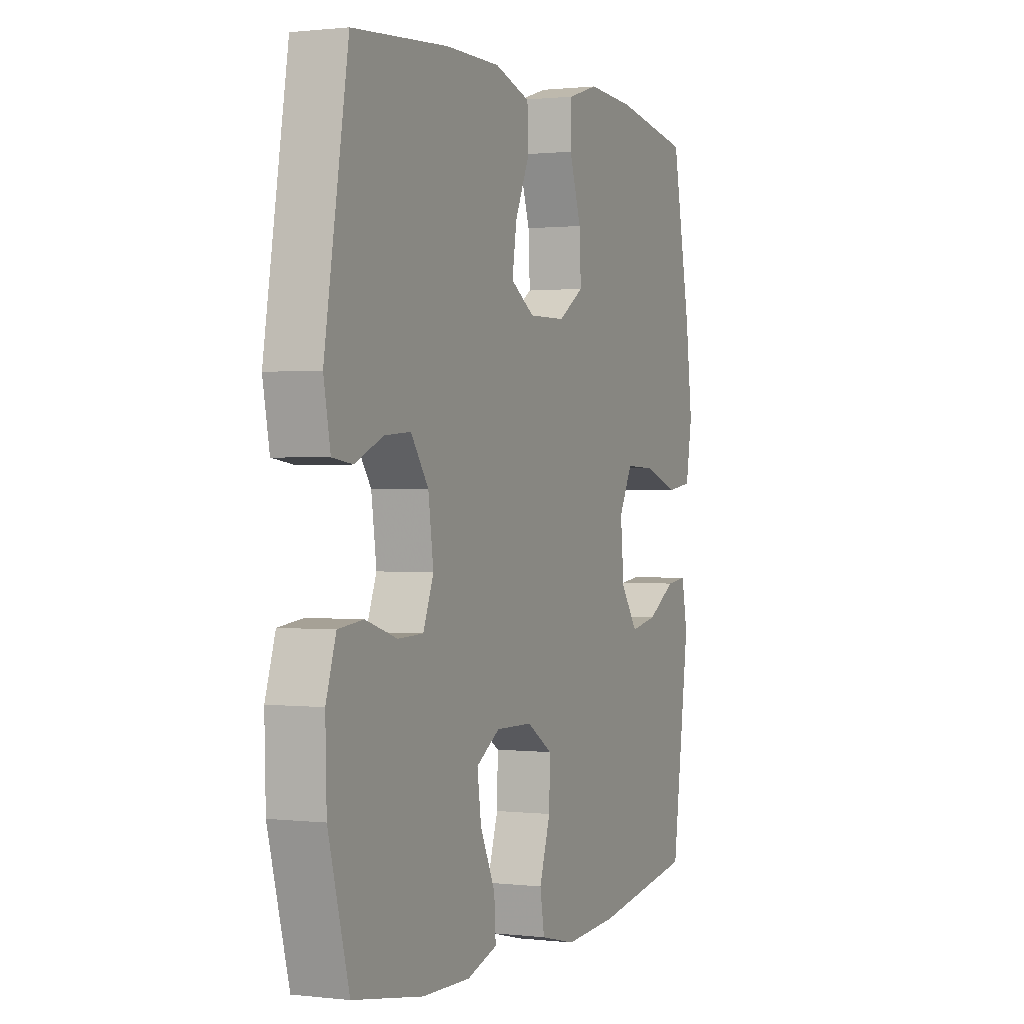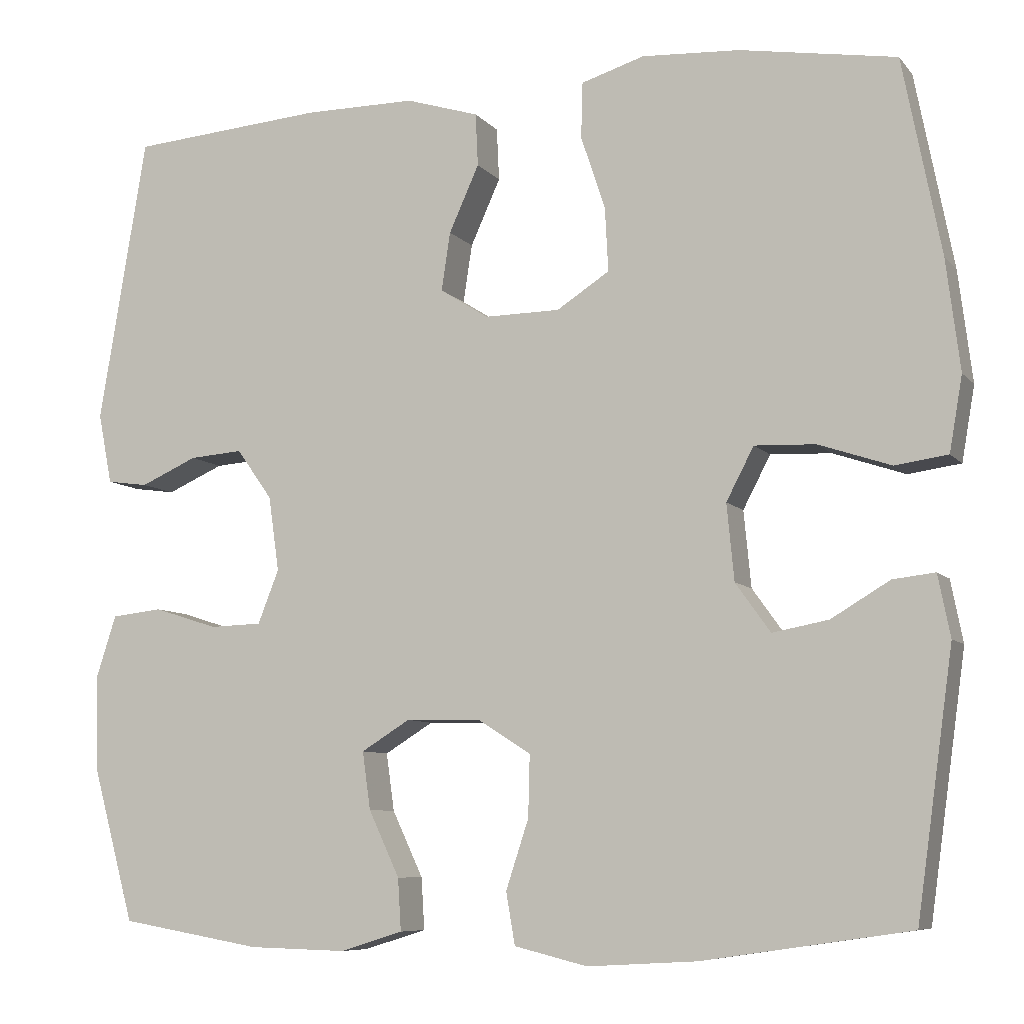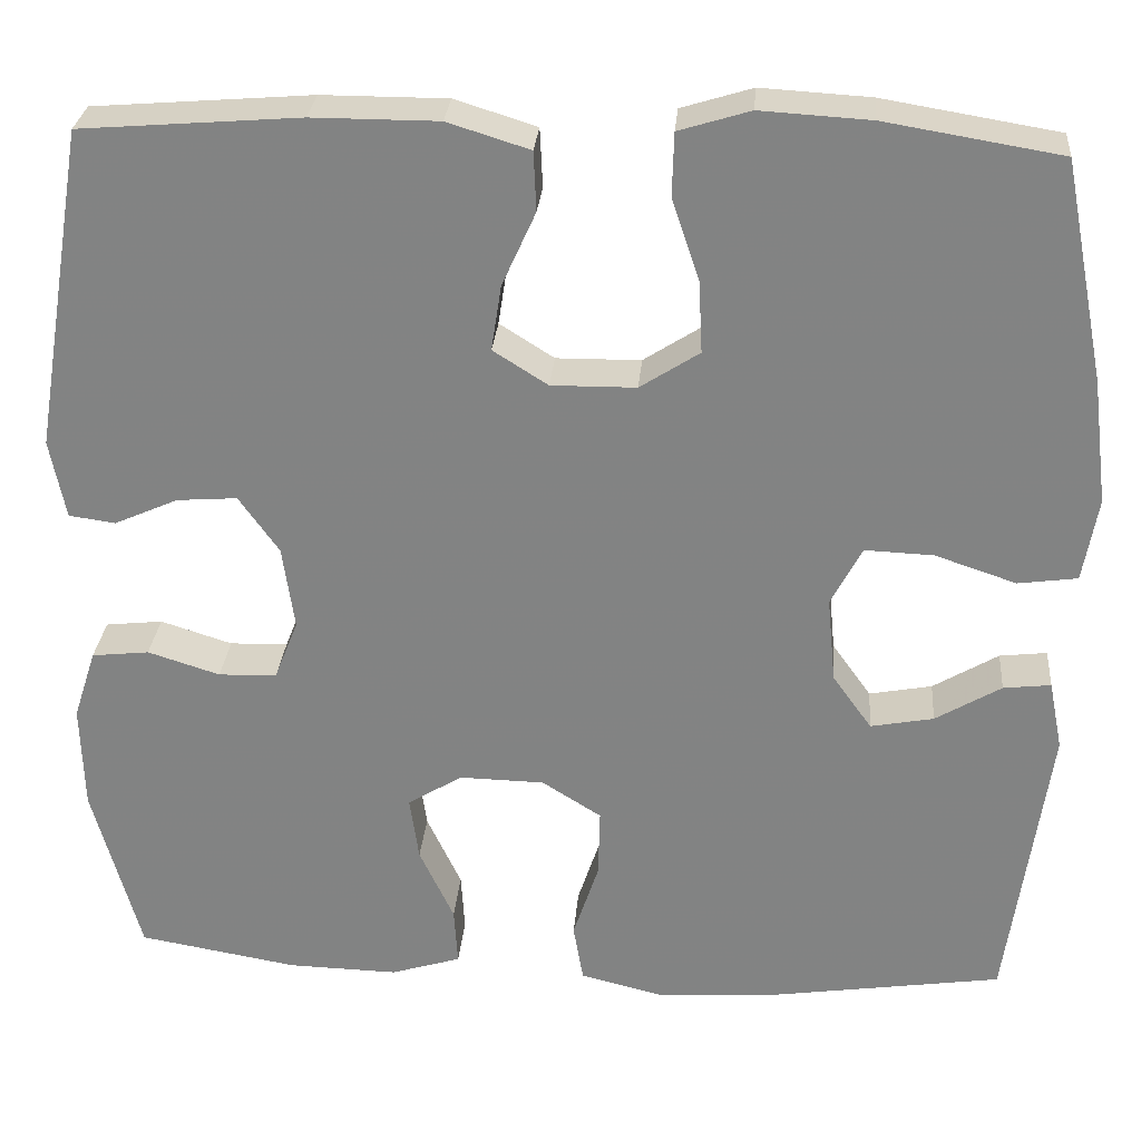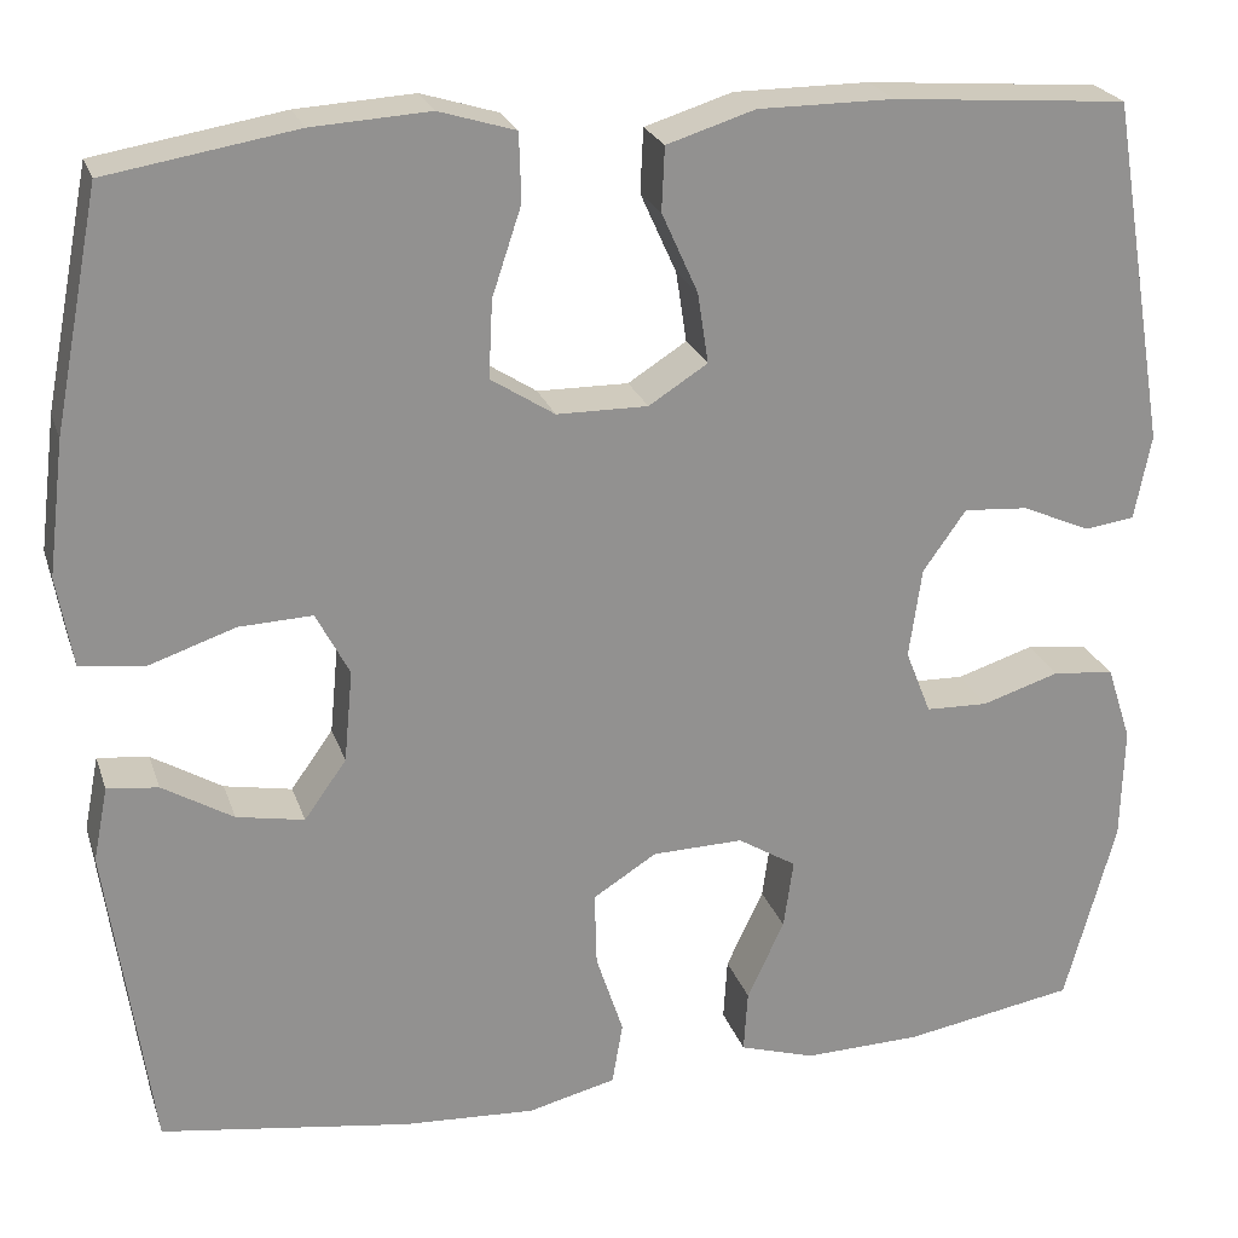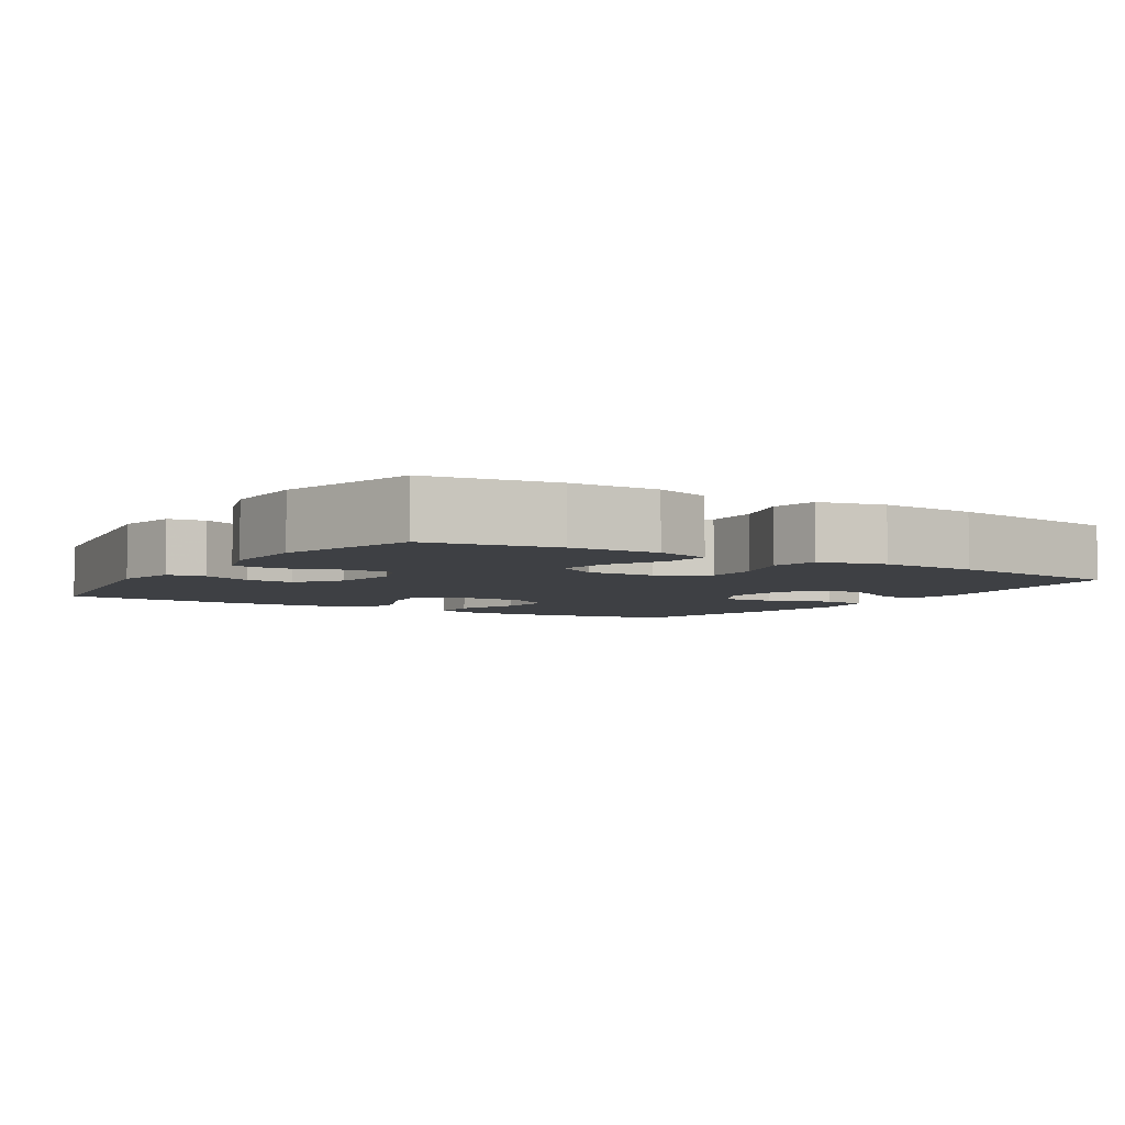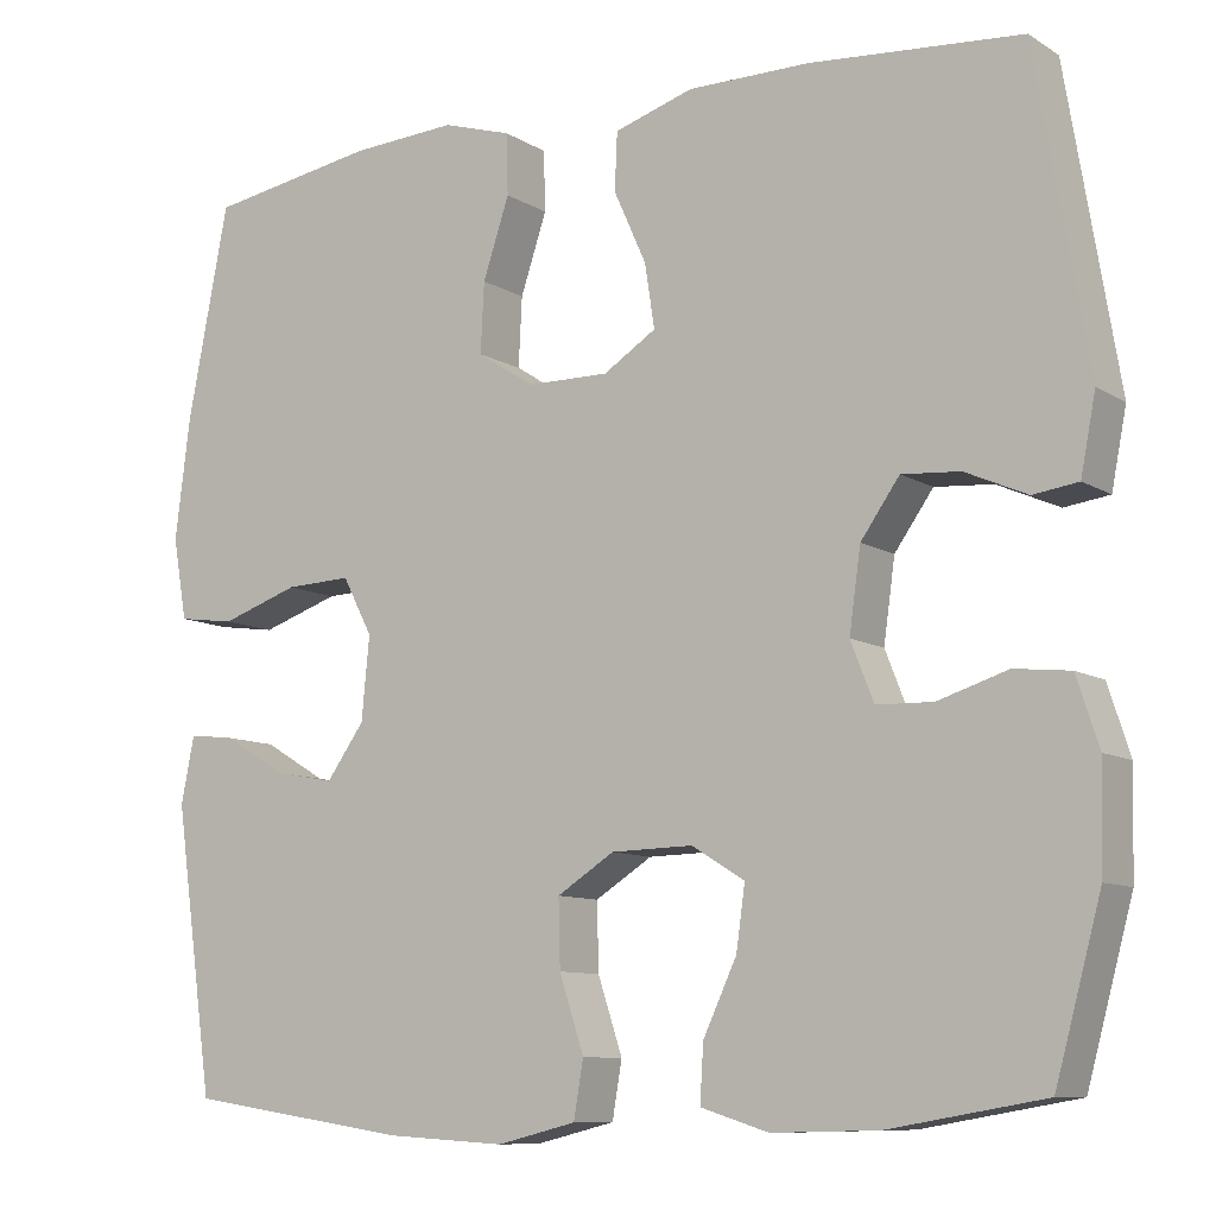
<metadata>
{"format":"obj","ext":"obj","renderer":"f3d","projection":"perspective","resolution":1024,"background":"white","views":[{"elev":0.8,"azim":113.3,"up":"+Z"},{"elev":-7.8,"azim":-158.3,"up":"+Z"},{"elev":28.4,"azim":-175.3,"up":"+Z"},{"elev":23.7,"azim":-16.3,"up":"+Z"},{"elev":-4.7,"azim":147.7,"up":"+Y"},{"elev":-9.6,"azim":33.4,"up":"+Z"}]}
</metadata>
<code>
v 0.5 0.07 0.5
v 0.559 0.07 0.146
v 0.542 0.07 0.059
v 0.491 0.07 0.052
v 0.421 0.07 0.083
v 0.355 0.07 0.088
v 0.311 0.07 0.026
v 0.298 0.07 -0.066
v 0.324 0.07 -0.132
v 0.388 0.07 -0.134
v 0.467 0.07 -0.109
v 0.53 0.07 -0.116
v 0.555 0.07 -0.193
v 0.552 0.07 -0.31
v 0.5 0.07 -0.5
v 0.325 0.07 -0.53
v 0.204 0.07 -0.533
v 0.127 0.07 -0.509
v 0.131 0.07 -0.445
v 0.169 0.07 -0.364
v 0.179 0.07 -0.293
v 0.119 0.07 -0.256
v 0.026 0.07 -0.258
v -0.039 0.07 -0.299
v -0.037 0.07 -0.375
v -0.009 0.07 -0.46
v -0.02 0.07 -0.524
v -0.11 0.07 -0.546
v -0.245 0.07 -0.538
v -0.5 0.07 -0.5
v -0.545 0.07 -0.179
v -0.53 0.07 -0.103
v -0.478 0.07 -0.109
v -0.406 0.07 -0.152
v -0.337 0.07 -0.165
v -0.294 0.07 -0.105
v -0.285 0.07 -0.011
v -0.319 0.07 0.054
v -0.394 0.07 0.051
v -0.483 0.07 0.021
v -0.548 0.07 0.03
v -0.564 0.07 0.122
v -0.547 0.07 0.259
v -0.5 0.07 0.5
v -0.307 0.07 0.532
v -0.187 0.07 0.539
v -0.109 0.07 0.515
v -0.107 0.07 0.446
v -0.137 0.07 0.356
v -0.141 0.07 0.277
v -0.076 0.07 0.235
v 0.017 0.07 0.234
v 0.077 0.07 0.272
v 0.066 0.07 0.344
v 0.029 0.07 0.426
v 0.032 0.07 0.491
v 0.122 0.07 0.519
v 0.26 0.07 0.519
v 0.5 0 0.5
v 0.559 0 0.146
v 0.542 0 0.059
v 0.491 0 0.052
v 0.421 0 0.083
v 0.355 0 0.088
v 0.311 0 0.026
v 0.298 0 -0.066
v 0.324 0 -0.132
v 0.388 0 -0.134
v 0.467 0 -0.109
v 0.53 0 -0.116
v 0.555 0 -0.193
v 0.552 0 -0.31
v 0.5 0 -0.5
v 0.325 0 -0.53
v 0.204 0 -0.533
v 0.127 0 -0.509
v 0.131 0 -0.445
v 0.169 0 -0.364
v 0.179 0 -0.293
v 0.119 0 -0.256
v 0.026 0 -0.258
v -0.039 0 -0.299
v -0.037 0 -0.375
v -0.009 0 -0.46
v -0.02 0 -0.524
v -0.11 0 -0.546
v -0.245 0 -0.538
v -0.5 0 -0.5
v -0.545 0 -0.179
v -0.53 0 -0.103
v -0.478 0 -0.109
v -0.406 0 -0.152
v -0.337 0 -0.165
v -0.294 0 -0.105
v -0.285 0 -0.011
v -0.319 0 0.054
v -0.394 0 0.051
v -0.483 0 0.021
v -0.548 0 0.03
v -0.564 0 0.122
v -0.547 0 0.259
v -0.5 0 0.5
v -0.307 0 0.532
v -0.187 0 0.539
v -0.109 0 0.515
v -0.107 0 0.446
v -0.137 0 0.356
v -0.141 0 0.277
v -0.076 0 0.235
v 0.017 0 0.234
v 0.077 0 0.272
v 0.066 0 0.344
v 0.029 0 0.426
v 0.032 0 0.491
v 0.122 0 0.519
v 0.26 0 0.519
f 54 55 56 57
f 53 54 57 58
f 46 47 48 49
f 46 49 50
f 45 46 50
f 44 45 50
f 43 44 50 51
f 39 40 41 42
f 38 39 42 43
f 31 32 33 34
f 31 34 35
f 30 31 35
f 29 30 35 36
f 25 26 27 28
f 24 25 28 29
f 17 18 19 20
f 17 20 21
f 16 17 21
f 15 16 21
f 14 15 21
f 13 14 21 22
f 10 11 12 13
f 9 10 13 22
f 2 3 4 5
f 2 5 6
f 53 58 1 2
f 52 53 2 6
f 51 52 6 7
f 38 43 51 7
f 37 38 7 8
f 24 29 36 37
f 23 24 37 8
f 8 9 22 23
f 115 114 113 112
f 116 115 112 111
f 107 106 105 104
f 108 107 104
f 108 104 103
f 108 103 102
f 109 108 102 101
f 100 99 98 97
f 101 100 97 96
f 92 91 90 89
f 93 92 89
f 93 89 88
f 94 93 88 87
f 86 85 84 83
f 87 86 83 82
f 78 77 76 75
f 79 78 75
f 79 75 74
f 79 74 73
f 79 73 72
f 80 79 72 71
f 71 70 69 68
f 80 71 68 67
f 63 62 61 60
f 64 63 60
f 60 59 116 111
f 64 60 111 110
f 65 64 110 109
f 65 109 101 96
f 66 65 96 95
f 95 94 87 82
f 66 95 82 81
f 81 80 67 66
f 1 59 60 2
f 2 60 61 3
f 3 61 62 4
f 4 62 63 5
f 5 63 64 6
f 6 64 65 7
f 7 65 66 8
f 8 66 67 9
f 9 67 68 10
f 10 68 69 11
f 11 69 70 12
f 12 70 71 13
f 13 71 72 14
f 14 72 73 15
f 15 73 74 16
f 16 74 75 17
f 17 75 76 18
f 18 76 77 19
f 19 77 78 20
f 20 78 79 21
f 21 79 80 22
f 22 80 81 23
f 23 81 82 24
f 24 82 83 25
f 25 83 84 26
f 26 84 85 27
f 27 85 86 28
f 28 86 87 29
f 29 87 88 30
f 30 88 89 31
f 31 89 90 32
f 32 90 91 33
f 33 91 92 34
f 34 92 93 35
f 35 93 94 36
f 36 94 95 37
f 37 95 96 38
f 38 96 97 39
f 39 97 98 40
f 40 98 99 41
f 41 99 100 42
f 42 100 101 43
f 43 101 102 44
f 44 102 103 45
f 45 103 104 46
f 46 104 105 47
f 47 105 106 48
f 48 106 107 49
f 49 107 108 50
f 50 108 109 51
f 51 109 110 52
f 52 110 111 53
f 53 111 112 54
f 54 112 113 55
f 55 113 114 56
f 56 114 115 57
f 57 115 116 58
f 58 116 59 1

</code>
